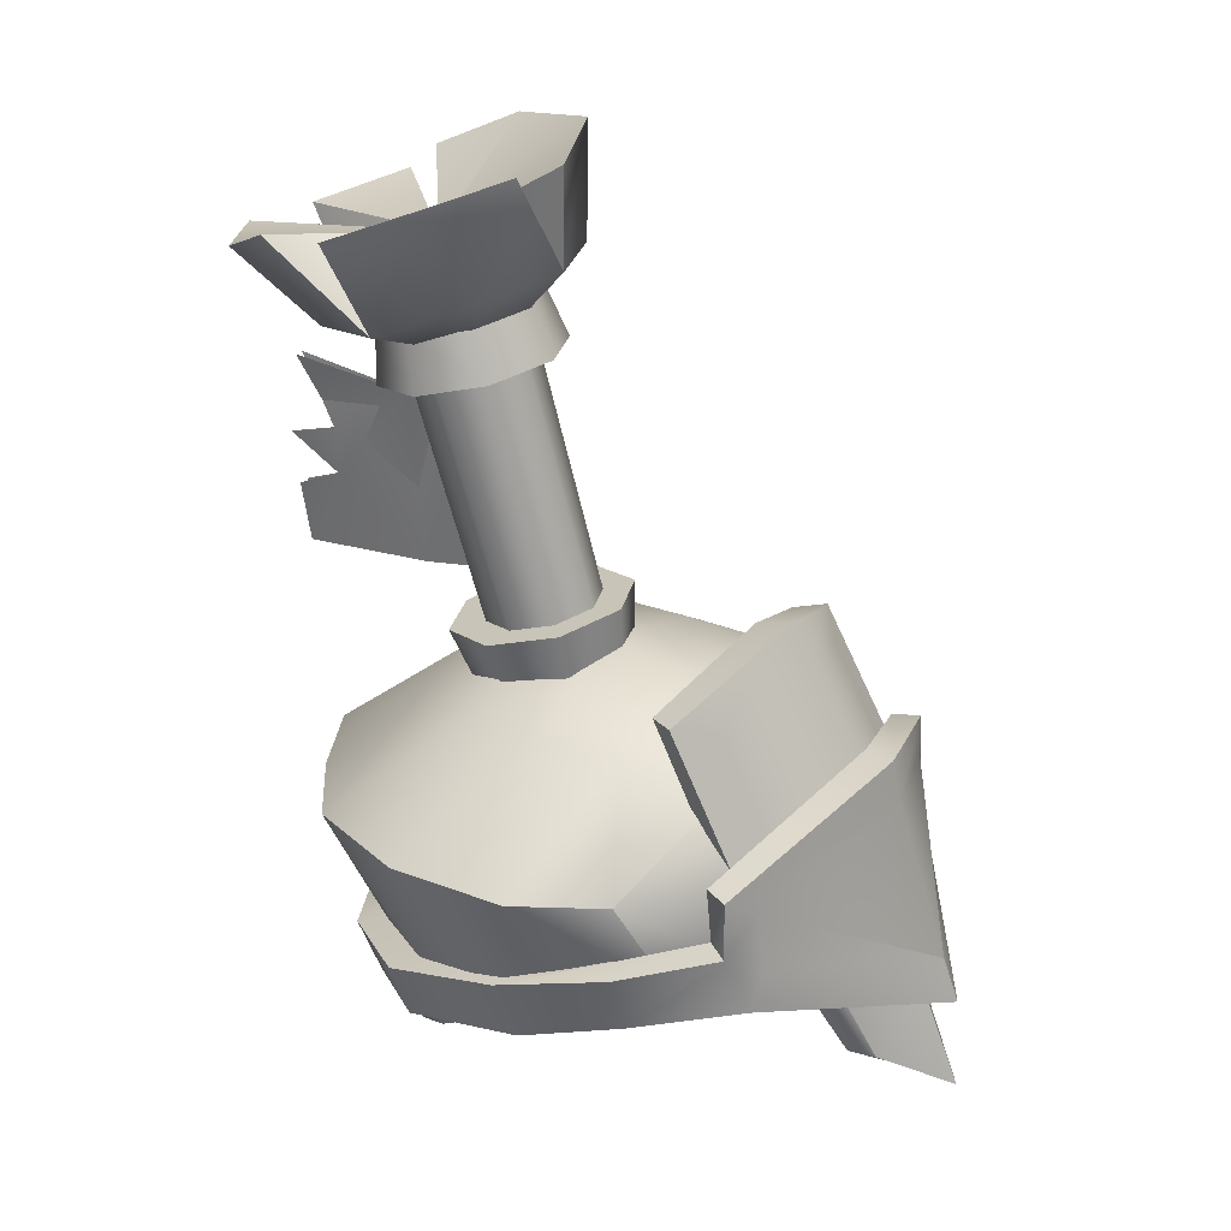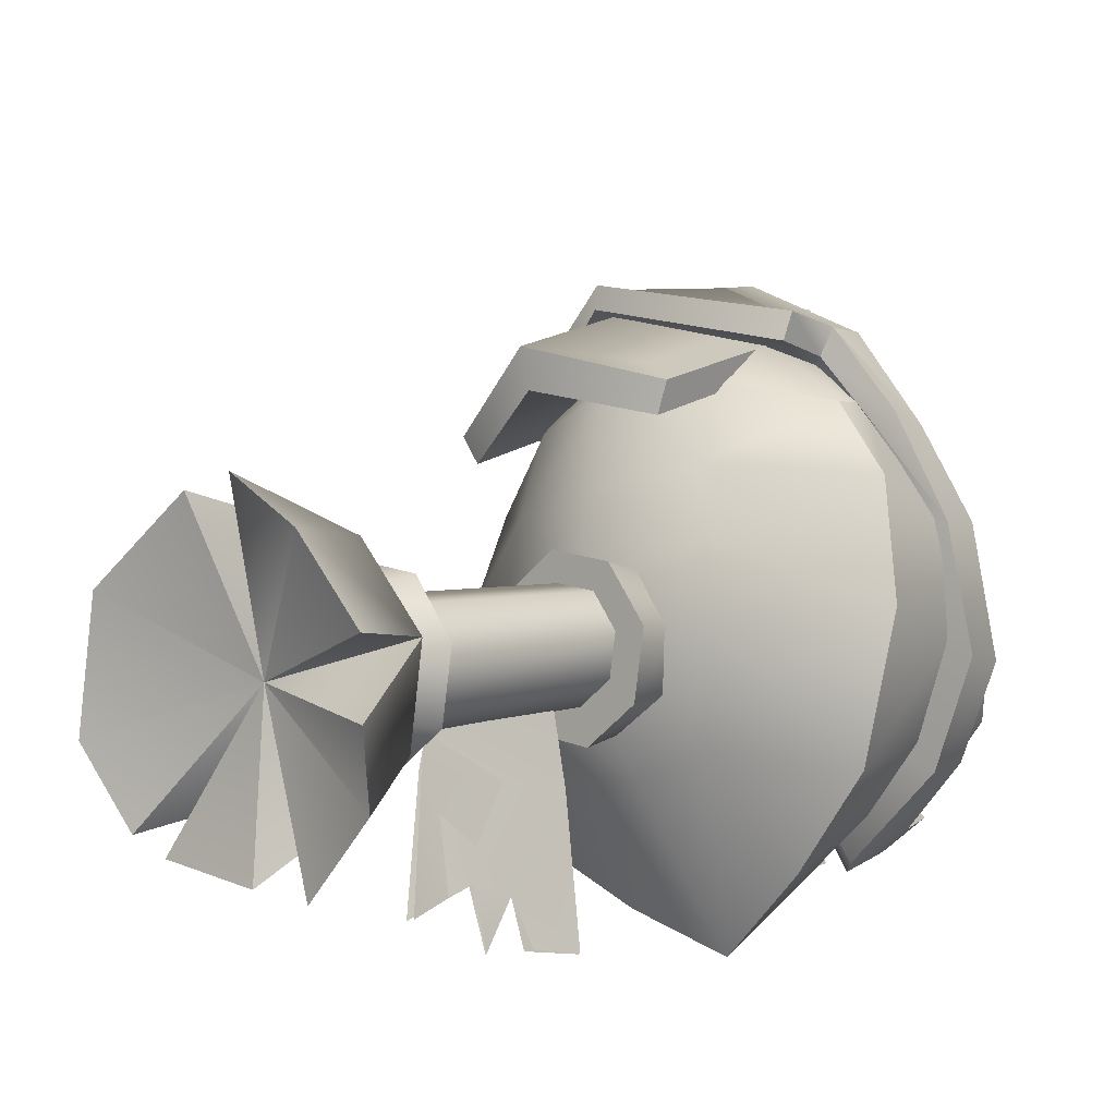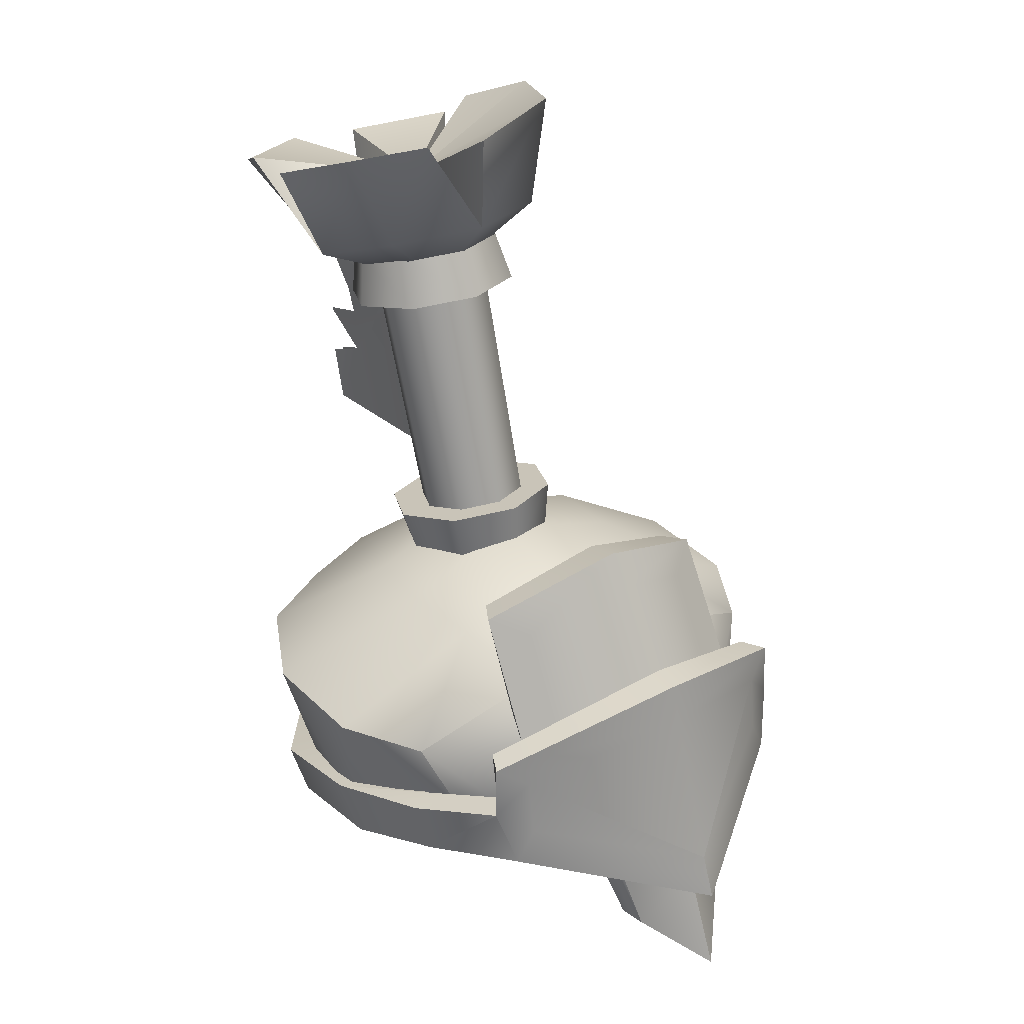
<metadata>
{"format":"obj","ext":"obj","renderer":"f3d","projection":"perspective","resolution":1024,"background":"white","views":[{"elev":30.4,"azim":-56.7,"up":"+Y"},{"elev":-20.0,"azim":-136.2,"up":"+Z"},{"elev":34.4,"azim":-35.0,"up":"+Y"}]}
</metadata>
<code>
g beastman_tier3_head
v -0.005477 1.909 0.2822
v 0.1125 1.864 0.2484
v 0.1078 2.005 0.1693
v -0.005799 2.053 0.2004
v 0.1059 1.859 0.2251
v 0.09663 1.999 0.1436
v -0.00347 2.041 0.1666
v -0.1155 1.856 0.2355
v -0.1116 1.997 0.1569
v -0.1059 1.851 0.2131
v -0.09722 1.992 0.1326
v 0.008015 1.869 0.2578
v 0.08283 1.876 0.2569
v 0.07999 1.989 0.193
v -0.005735 2.024 0.2166
v -0.08365 1.984 0.1844
v -0.08583 1.871 0.248
v 0.07675 2.23 -0.1883
v -4.657e-10 2.221 -0.219
v -0.07675 2.23 -0.1883
v -0.1085 2.25 -0.1143
v -0.07772 2.281 -0.04113
v -0.0009766 2.29 -0.01046
v 0.07577 2.281 -0.04113
v 0.1085 2.25 -0.1143
v 0.1103 2.291 -0.2396
v -0.03217 2.279 -0.294
v -0.1085 2.294 -0.2489
v -0.1358 2.331 -0.1369
v -0.1038 2.363 -0.06365
v 0.002197 2.374 -0.0117
v 0.1044 2.371 -0.05922
v 0.1489 2.344 -0.1559
v 0.0002122 2.201 -0.08841
v 0.004158 2.294 -0.1323
v 0.02372 2.281 -0.2742
v 0.1246 2.31 -0.2232
v -0.05448 2.381 -0.0151
v -0.1303 2.322 -0.197
v 0 1.756 0.3281
v -0.05292 1.788 0.2638
v -0.04514 1.707 0.3132
v 0 1.671 0.3644
v -0.06137 1.786 0.2324
v -0.04822 1.705 0.2892
v 0 1.671 0.3285
v 0 1.921 0.2976
v -0.1573 1.895 0.2356
v -0.2236 1.79 0.06669
v -0.1459 1.793 0.2538
v -0.2078 1.71 -0.02853
v -0.2123 1.739 0.08218
v 0 1.753 0.3596
v 0 1.79 0.3448
v -0.1309 1.876 0.2491
v -0.2194 1.759 -0.03807
v 0 1.757 0.04334
v -0.04856 1.936 -0.07363
v 0 1.931 -0.09354
v 0 1.967 0.04241
v -0.04856 1.961 0.0225
v -0.06914 1.949 -0.02557
v -0.05522 1.976 -0.09097
v 0 1.97 -0.1135
v 0 2.011 0.04062
v -0.05522 2.005 0.01805
v -0.07856 1.991 -0.03646
v 0 1.991 -0.03646
v -0.03517 1.981 -0.0678
v 0 1.978 -0.0819
v 0 2.003 0.01434
v -0.03517 1.999 0.000243
v -0.04974 1.99 -0.03378
v -0.03749 2.187 -0.1353
v 0 2.183 -0.1504
v 0 2.209 -0.04777
v -0.03749 2.206 -0.06279
v -0.05302 2.196 -0.09906
v 0.00389 2.155 -0.2792
v -0.0006804 1.98 -0.2773
v -0.002316 2.095 -0.2434
v -0.0005689 2.079 -0.2921
v -0.0008955 2.053 -0.2432
v -0.004763 2.035 -0.2827
v 0.001422 2.148 -0.1668
v -0.001141 1.996 -0.1531
v -0.002073 2.136 -0.09349
v -0.001223 2.009 -0.09101
v -0.1549 1.691 -0.09907
v -0.1611 1.737 -0.1174
v -0.09013 1.68 -0.1411
v -0.05977 1.719 -0.1716
v -0.0467 1.676 -0.159
v -0.0451 1.705 -0.1743
v -0.1865 1.766 0.1661
v -0.1974 1.816 0.1598
v 0 1.787 0.009898
v 0 1.956 0.2897
v -0.1795 1.82 0.151
v -0.1462 1.894 0.2133
v 0 1.959 0.2662
v -0.1136 1.817 0.2226
v 0 1.827 0.2514
v -0.04856 2.248 -0.06164
v 3.725e-09 2.253 -0.04173
v 0 2.217 -0.1777
v -0.04856 2.222 -0.1578
v -0.06914 2.235 -0.1097
v -0.05522 2.208 -0.0443
v 0 2.214 -0.02172
v 0 2.173 -0.1759
v -0.05522 2.179 -0.1533
v -0.07856 2.193 -0.09881
v 0 2.193 -0.09881
v 0 1.776 0.2599
v -0.04126 1.805 0.2504
v 0 1.949 0.1959
v -0.084 1.932 0.1869
v 0 1.63 -0.1211
v -0.08797 1.636 -0.09849
v -0.1546 1.657 -0.05682
v -0.08759 1.823 -0.2035
v -0.1004 1.82 0.238
v -0.06349 1.909 -0.1173
v 0 1.915 -0.1282
v -0.1274 1.82 0.2192
v -0.1015 1.947 0.1051
v 0 1.971 0.1002
v -0.1569 1.801 0.1836
v -0.1118 1.947 0.03563
v 0 1.979 0.02164
v -0.178 1.781 0.1392
v -0.1077 1.946 -0.02815
v 0 1.973 -0.04039
v 0 1.724 -0.1659
v -0.08802 1.727 -0.1366
v -0.1513 1.741 -0.09038
v -0.228 1.868 -0.02528
v -0.2257 1.873 0.08147
v -0.1854 1.876 0.1546
v -0.05483 1.903 0.2426
v 0 1.921 0.2585
v -0.205 1.747 0.06535
v -0.1717 1.843 -0.1392
v 0 1.807 -0.2541
v -0.1994 1.759 -0.0186
v -0.1978 1.703 -0.003018
v -0.1202 1.884 0.2191
v -0.1303 1.825 0.2564
v -0.1592 1.844 0.2375
v -0.1437 1.843 0.2165
v -0.06864 1.625 -0.1175
v -0.03106 1.635 -0.1421
v 0.05292 1.788 0.2638
v 0.04514 1.707 0.3132
v 0.06137 1.786 0.2324
v 0.04822 1.705 0.2892
v 0.1573 1.895 0.2356
v 0.2236 1.79 0.06669
v 0.1459 1.793 0.2538
v 0.2078 1.71 -0.02853
v 0.2123 1.739 0.08218
v 0.1309 1.876 0.2491
v 0.2194 1.759 -0.03807
v 0.04856 1.936 -0.07363
v 0.04856 1.961 0.0225
v 0.06914 1.949 -0.02557
v 0.05522 1.976 -0.09097
v 0.05522 2.005 0.01805
v 0.07856 1.991 -0.03646
v 0.03517 1.981 -0.0678
v 0.03517 1.999 0.000243
v 0.04974 1.99 -0.03378
v 0.03749 2.187 -0.1353
v 0.03749 2.206 -0.06279
v 0.05302 2.196 -0.09906
v -0.00389 2.155 -0.2792
v 0.0006804 1.98 -0.2773
v 0.002316 2.095 -0.2434
v 0.0005689 2.079 -0.2921
v 0.0008955 2.053 -0.2432
v 0.004763 2.035 -0.2827
v -0.001422 2.148 -0.1668
v 0.001141 1.996 -0.1531
v 0.002073 2.136 -0.09349
v 0.001223 2.009 -0.09101
v 0.1549 1.691 -0.09907
v 0.1611 1.737 -0.1174
v 0.09013 1.68 -0.1411
v 0.05977 1.719 -0.1716
v 0.0467 1.676 -0.159
v 0.0451 1.705 -0.1743
v 0.1865 1.766 0.1661
v 0.1974 1.816 0.1598
v 0.1795 1.82 0.151
v 0.1462 1.894 0.2133
v 0.1136 1.817 0.2226
v 0.04856 2.248 -0.06164
v 0.04856 2.222 -0.1578
v 0.06914 2.235 -0.1097
v 0.05522 2.208 -0.0443
v 0.05522 2.179 -0.1533
v 0.07856 2.193 -0.09881
v 0.04126 1.805 0.2504
v 0.084 1.932 0.1869
v 0.08797 1.636 -0.09849
v 0.1546 1.657 -0.05682
v 0.08759 1.823 -0.2035
v 0.1004 1.82 0.238
v 0.06349 1.909 -0.1173
v 0.1274 1.82 0.2192
v 0.1015 1.947 0.1051
v 0.1569 1.801 0.1836
v 0.1118 1.947 0.03563
v 0.178 1.781 0.1392
v 0.1077 1.946 -0.02815
v 0.08802 1.727 -0.1366
v 0.1513 1.741 -0.09038
v 0.228 1.868 -0.02528
v 0.2257 1.873 0.08147
v 0.1854 1.876 0.1546
v 0.05483 1.903 0.2426
v 0.205 1.747 0.06535
v 0.1717 1.843 -0.1392
v 0.1994 1.759 -0.0186
v 0.1978 1.703 -0.003018
v 0.1202 1.884 0.2191
v 0.1303 1.825 0.2564
v 0.1592 1.844 0.2375
v 0.1437 1.843 0.2165
v 0.06864 1.625 -0.1175
v 0.03106 1.635 -0.1421
v 0.09663 1.999 0.1436
v 0.1078 2.005 0.1693
v -0.1116 1.997 0.1569
v -0.09722 1.992 0.1326
v -0.00347 2.041 0.1666
v -0.09722 1.992 0.1326
v -0.1059 1.851 0.2131
v 0.1059 1.859 0.2251
v 0.09663 1.999 0.1436
v 0.07999 1.989 0.193
v 0.1078 2.005 0.1693
v 0.1125 1.864 0.2484
v 0.08283 1.876 0.2569
v -0.005735 2.024 0.2166
v -0.005799 2.053 0.2004
v -0.08365 1.984 0.1844
v -0.1116 1.997 0.1569
v -0.08583 1.871 0.248
v -0.1155 1.856 0.2355
v 0.0002122 2.201 -0.08841
v 0.0002122 2.201 -0.08841
v 0.0002122 2.201 -0.08841
v 0.0002122 2.201 -0.08841
v 0.1103 2.291 -0.2396
v 0.02372 2.281 -0.2742
v -0.03217 2.279 -0.294
v 0.004158 2.294 -0.1323
v -0.1085 2.294 -0.2489
v 0.004158 2.294 -0.1323
v -0.1303 2.322 -0.197
v -0.1358 2.331 -0.1369
v -0.1038 2.363 -0.06365
v -0.0009766 2.29 -0.01046
v 0.004158 2.294 -0.1323
v 0.002197 2.374 -0.0117
v 0.004158 2.294 -0.1323
v 0.1044 2.371 -0.05922
v 0.004158 2.294 -0.1323
v 0.1489 2.344 -0.1559
v 0.004158 2.294 -0.1323
v 0.1246 2.31 -0.2232
v -4.657e-10 2.221 -0.219
v 0.02372 2.281 -0.2742
v 0.004158 2.294 -0.1323
v -0.03217 2.279 -0.294
v -4.657e-10 2.221 -0.219
v 0.004158 2.294 -0.1323
v 0.07675 2.23 -0.1883
v 0.1246 2.31 -0.2232
v 0.004158 2.294 -0.1323
v 0.1103 2.291 -0.2396
v 0.07675 2.23 -0.1883
v 0.004158 2.294 -0.1323
v 0.004158 2.294 -0.1323
v -0.05448 2.381 -0.0151
v 0.002197 2.374 -0.0117
v -0.0009766 2.29 -0.01046
v 0.004158 2.294 -0.1323
v -0.1085 2.25 -0.1143
v -0.1303 2.322 -0.197
v 0.004158 2.294 -0.1323
v -0.1358 2.331 -0.1369
v -0.1085 2.25 -0.1143
v 0.004158 2.294 -0.1323
v -0.05292 1.788 0.2638
v -0.04514 1.707 0.3132
v -0.04514 1.707 0.3132
v 0 1.671 0.3644
v -0.04822 1.705 0.2892
v -0.05522 1.976 -0.09097
v 0 1.97 -0.1135
v 0 2.011 0.04062
v -0.05522 2.005 0.01805
v -0.07856 1.991 -0.03646
v -0.1459 1.793 0.2538
v 0 1.753 0.3596
v -0.2078 1.71 -0.02853
v -0.2123 1.739 0.08218
v 0 1.757 0.04334
v -0.2123 1.739 0.08218
v 0 1.757 0.04334
v -0.1309 1.876 0.2491
v 0 1.79 0.3448
v -0.1303 1.825 0.2564
v -0.2078 1.71 -0.02853
v -0.1611 1.737 -0.1174
v -0.1549 1.691 -0.09907
v -0.05977 1.719 -0.1716
v -0.09013 1.68 -0.1411
v 0 1.757 0.04334
v -0.09013 1.68 -0.1411
v -0.1549 1.691 -0.09907
v 0 1.757 0.04334
v -0.1865 1.766 0.1661
v -0.2236 1.79 0.06669
v -0.2194 1.759 -0.03807
v -0.2236 1.79 0.06669
v -0.2194 1.759 -0.03807
v -0.1611 1.737 -0.1174
v -0.1611 1.737 -0.1174
v -0.05977 1.719 -0.1716
v -0.05977 1.719 -0.1716
v -0.0451 1.705 -0.1743
v 0 1.787 0.009898
v -0.1573 1.895 0.2356
v -0.1592 1.844 0.2375
v 0 1.956 0.2897
v -0.1573 1.895 0.2356
v -0.1462 1.894 0.2133
v -0.1462 1.894 0.2133
v -0.1437 1.843 0.2165
v 0 1.959 0.2662
v -0.1462 1.894 0.2133
v -0.1136 1.817 0.2226
v -0.1974 1.816 0.1598
v -0.1795 1.82 0.151
v -0.1136 1.817 0.2226
v -0.1795 1.82 0.151
v -0.05522 2.208 -0.0443
v 0 2.214 -0.02172
v 0 2.173 -0.1759
v -0.05522 2.179 -0.1533
v -0.07856 2.193 -0.09881
v -0.05483 1.903 0.2426
v -0.08759 1.823 -0.2035
v -0.228 1.868 -0.02528
v -0.2257 1.873 0.08147
v -0.1717 1.843 -0.1392
v 0 1.807 -0.2541
v -0.1854 1.876 0.1546
v -0.1202 1.884 0.2191
v -0.1854 1.876 0.1546
v 0 1.921 0.2585
v -0.1854 1.876 0.1546
v 0 1.757 0.04334
v -0.1549 1.691 -0.09907
v -0.2078 1.71 -0.02853
v -0.1459 1.793 0.2538
v -0.1437 1.843 0.2165
v -0.1592 1.844 0.2375
v -0.1974 1.816 0.1598
v -0.1795 1.82 0.151
v -0.1136 1.817 0.2226
v -0.1795 1.82 0.151
v -0.1592 1.844 0.2375
v 0 1.757 0.04334
v 0 1.787 0.009898
v -0.0451 1.705 -0.1743
v -0.09013 1.68 -0.1411
v 0 1.757 0.04334
v -0.06864 1.625 -0.1175
v 0 1.757 0.04334
v -0.0467 1.676 -0.159
v -0.03106 1.635 -0.1421
v -0.0467 1.676 -0.159
v -0.09013 1.68 -0.1411
v -0.06864 1.625 -0.1175
v -0.03106 1.635 -0.1421
v -0.0467 1.676 -0.159
v 0 1.921 0.2976
v 0 1.79 0.3448
v 0 1.756 0.3281
v 0.05292 1.788 0.2638
v 0.04514 1.707 0.3132
v 0 1.671 0.3644
v 0.04514 1.707 0.3132
v 0.04822 1.705 0.2892
v 0 1.671 0.3285
v 0 1.671 0.3644
v 0 1.753 0.3596
v 0 1.79 0.3448
v 0.05522 1.976 -0.09097
v 0.05522 2.005 0.01805
v 0.07856 1.991 -0.03646
v 0.1459 1.793 0.2538
v 0.2078 1.71 -0.02853
v 0.2123 1.739 0.08218
v 0.2123 1.739 0.08218
v 0.1309 1.876 0.2491
v 0.1303 1.825 0.2564
v 0 1.79 0.3448
v 0.2078 1.71 -0.02853
v 0.1611 1.737 -0.1174
v 0.1549 1.691 -0.09907
v 0.05977 1.719 -0.1716
v 0.09013 1.68 -0.1411
v 0.1549 1.691 -0.09907
v 0.09013 1.68 -0.1411
v 0 1.757 0.04334
v 0.1865 1.766 0.1661
v 0.2236 1.79 0.06669
v 0.2194 1.759 -0.03807
v 0.2236 1.79 0.06669
v 0.2194 1.759 -0.03807
v 0.1611 1.737 -0.1174
v 0.1611 1.737 -0.1174
v 0.05977 1.719 -0.1716
v 0.05977 1.719 -0.1716
v 0 1.787 0.009898
v 0.0451 1.705 -0.1743
v 0.1573 1.895 0.2356
v 0.1592 1.844 0.2375
v 0.1462 1.894 0.2133
v 0.1573 1.895 0.2356
v 0.1462 1.894 0.2133
v 0.1437 1.843 0.2165
v 0.1136 1.817 0.2226
v 0.1462 1.894 0.2133
v 0.1974 1.816 0.1598
v 0.1795 1.82 0.151
v 0.1136 1.817 0.2226
v 0.1795 1.82 0.151
v 0.05522 2.208 -0.0443
v 0.05522 2.179 -0.1533
v 0.07856 2.193 -0.09881
v 0 1.921 0.2585
v 0.05483 1.903 0.2426
v 0.08759 1.823 -0.2035
v 0.228 1.868 -0.02528
v 0.2257 1.873 0.08147
v 0.1717 1.843 -0.1392
v 0.1854 1.876 0.1546
v 0.1202 1.884 0.2191
v 0.1854 1.876 0.1546
v 0 1.921 0.2585
v 0.1854 1.876 0.1546
v 0.2078 1.71 -0.02853
v 0.1549 1.691 -0.09907
v 0.1459 1.793 0.2538
v 0.1437 1.843 0.2165
v 0.1795 1.82 0.151
v 0.1974 1.816 0.1598
v 0.1592 1.844 0.2375
v 0.1136 1.817 0.2226
v 0.1795 1.82 0.151
v 0.1592 1.844 0.2375
v 0.0451 1.705 -0.1743
v 0 1.787 0.009898
v 0 1.757 0.04334
v 0.09013 1.68 -0.1411
v 0.06864 1.625 -0.1175
v 0 1.757 0.04334
v 0 1.757 0.04334
v 0.03106 1.635 -0.1421
v 0.0467 1.676 -0.159
v 0.0467 1.676 -0.159
v 0.03106 1.635 -0.1421
v 0.06864 1.625 -0.1175
v 0.09013 1.68 -0.1411
v 0.0467 1.676 -0.159
g beastman_tier3_head_0
f 257 35 256
f 260 259 258
f 262 261 260
f 264 261 263
f 38 286 264
f 266 38 265
f 269 268 267
f 271 270 269
f 273 272 271
f 276 275 274
f 279 278 277
f 282 281 280
f 285 284 283
f 290 289 288
f 293 292 291
f 296 295 294
f 311 310 309
f 409 311 408
f 316 315 314
f 393 392 314
f 392 393 411
f 413 412 411
f 324 323 322
f 420 419 322
f 153 325 152
f 97 328 327
f 97 331 330
f 97 333 332
f 97 350 349
f 424 97 423
f 427 97 426
f 429 97 428
f 444 97 443
f 97 329 99
f 348 329 347
f 425 97 195
f 425 442 441
f 336 335 334
f 102 343 342
f 376 343 375
f 369 368 367
f 460 459 367
f 383 382 381
f 386 385 384
f 421 232 231
f 432 431 430
f 438 197 437
f 438 467 466
f 474 473 472
f 477 476 475
f 6 3 2
f 5 6 2
f 1 13 14
f 15 1 14
f 1 15 16
f 17 1 16
f 4 234 233
f 7 4 233
f 7 236 4
f 236 235 4
f 9 11 10
f 8 9 10
f 239 238 12
f 238 237 12
f 12 237 240
f 237 241 240
f 245 244 242
f 244 243 242
f 246 242 243
f 247 246 243
f 246 247 248
f 247 249 248
f 250 248 249
f 251 250 249
f 36 26 18
f 19 36 18
f 18 34 19
f 28 27 19
f 20 28 19
f 19 252 20
f 39 28 20
f 21 39 20
f 20 253 21
f 25 253 18
f 18 37 25
f 37 33 25
f 24 253 25
f 25 33 24
f 33 32 24
f 21 253 22
f 24 32 23
f 32 31 23
f 23 255 24
f 22 254 23
f 23 287 22
f 287 30 22
f 22 30 21
f 30 29 21
f 40 41 42
f 43 40 42
f 45 298 297
f 44 45 297
f 46 300 299
f 301 46 299
f 51 52 56
f 52 49 56
f 49 52 326
f 96 49 326
f 96 326 150
f 377 326 50
f 150 50 149
f 54 149 50
f 53 54 50
f 149 55 150
f 55 48 150
f 47 48 55
f 98 48 47
f 158 98 47
f 158 47 163
f 158 163 229
f 163 228 229
f 160 229 228
f 228 403 160
f 403 402 160
f 422 468 160
f 422 194 229
f 159 194 422
f 162 159 422
f 159 162 164
f 162 161 164
f 164 414 188
f 414 187 188
f 308 307 57
f 407 308 57
f 313 95 312
f 370 95 313
f 193 313 410
f 193 461 313
f 84 80 83
f 83 80 86
f 86 85 83
f 85 86 87
f 86 88 87
f 85 81 83
f 82 83 81
f 79 81 85
f 89 317 90
f 317 56 90
f 91 319 318
f 92 91 318
f 94 321 320
f 94 391 321
f 151 338 337
f 100 151 337
f 341 340 339
f 101 341 339
f 435 101 339
f 436 435 339
f 346 345 344
f 103 346 344
f 439 103 344
f 440 439 344
f 142 141 115
f 141 116 115
f 141 123 116
f 363 123 141
f 363 126 123
f 140 126 363
f 140 129 126
f 222 448 115
f 204 222 115
f 209 222 204
f 209 455 222
f 211 455 209
f 211 221 455
f 213 221 211
f 139 129 364
f 139 132 129
f 132 139 143
f 143 139 138
f 138 146 143
f 147 143 146
f 360 146 138
f 146 137 147
f 360 137 146
f 147 137 121
f 122 137 360
f 137 136 121
f 122 136 137
f 136 120 121
f 122 361 136
f 120 136 135
f 361 135 136
f 119 120 135
f 206 119 135
f 135 361 217
f 217 206 135
f 361 208 217
f 206 217 207
f 217 208 218
f 217 218 207
f 218 208 453
f 218 226 207
f 218 453 225
f 218 225 226
f 225 453 219
f 223 226 225
f 225 219 223
f 220 223 219
f 220 215 223
f 215 220 213
f 213 220 456
f 356 365 117
f 118 356 117
f 118 148 356
f 366 148 118
f 127 118 117
f 127 362 118
f 359 362 127
f 130 359 127
f 130 358 359
f 128 127 117
f 130 127 128
f 133 358 130
f 358 133 144
f 131 130 128
f 133 130 131
f 144 133 124
f 124 357 144
f 357 124 145
f 124 133 125
f 124 125 145
f 134 133 131
f 133 134 125
f 125 210 145
f 210 450 145
f 450 210 224
f 134 216 125
f 216 210 125
f 216 224 210
f 216 134 131
f 216 451 224
f 214 216 131
f 451 216 214
f 214 131 128
f 451 214 452
f 212 214 128
f 452 214 212
f 454 452 212
f 212 128 117
f 454 212 205
f 205 212 117
f 449 205 117
f 457 449 117
f 227 205 449
f 227 458 205
f 373 372 371
f 374 373 371
f 379 378 93
f 380 379 93
f 389 388 387
f 390 389 387
f 154 394 155
f 394 397 155
f 157 156 395
f 396 157 395
f 400 399 398
f 401 400 398
f 178 182 181
f 178 181 184
f 183 184 181
f 184 183 185
f 186 184 185
f 179 183 181
f 181 180 179
f 179 177 183
f 189 190 415
f 416 189 415
f 418 192 417
f 482 192 418
f 230 196 433
f 434 230 433
f 464 463 462
f 465 464 462
f 470 469 191
f 471 470 191
f 480 479 478
f 481 480 478
f 64 59 58
f 59 64 165
f 63 64 58
f 64 168 165
f 63 58 62
f 165 168 167
f 67 63 62
f 168 170 167
f 67 62 61
f 167 170 166
f 66 67 61
f 170 169 166
f 66 61 60
f 166 169 60
f 65 66 60
f 169 65 60
f 75 70 69
f 70 75 171
f 74 75 69
f 75 174 171
f 74 69 73
f 171 174 173
f 78 74 73
f 174 176 173
f 78 73 72
f 173 176 172
f 77 78 72
f 176 175 172
f 77 72 71
f 172 175 71
f 76 77 71
f 175 76 71
f 110 105 104
f 105 110 198
f 109 110 104
f 110 201 198
f 109 104 108
f 198 201 200
f 113 109 108
f 201 203 200
f 113 108 107
f 200 203 199
f 112 113 107
f 203 202 199
f 112 107 106
f 199 202 106
f 111 112 106
f 202 111 106
f 68 303 302
f 68 302 306
f 303 68 404
f 68 306 305
f 404 68 406
f 68 305 304
f 406 68 405
f 405 68 304
f 114 352 351
f 114 351 355
f 352 114 445
f 114 355 354
f 445 114 447
f 114 354 353
f 447 114 446
f 446 114 353

</code>
